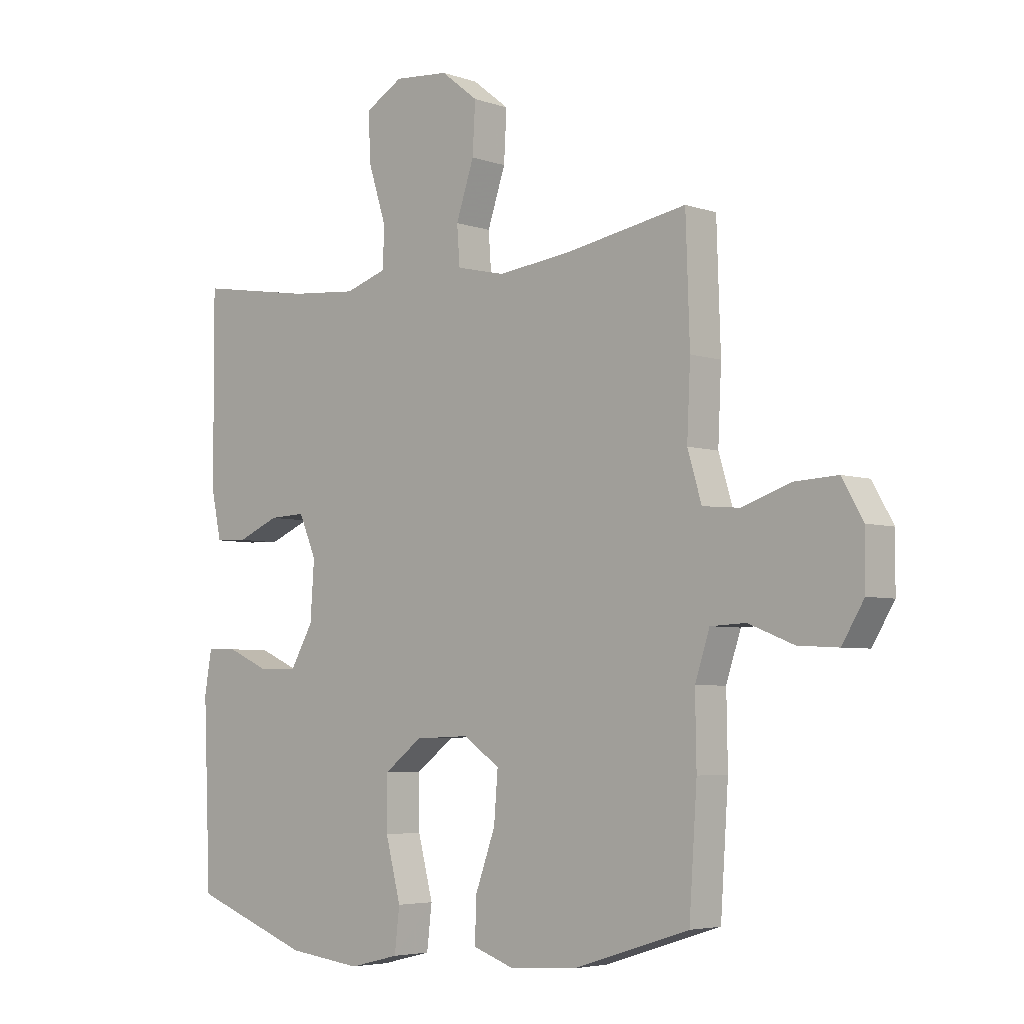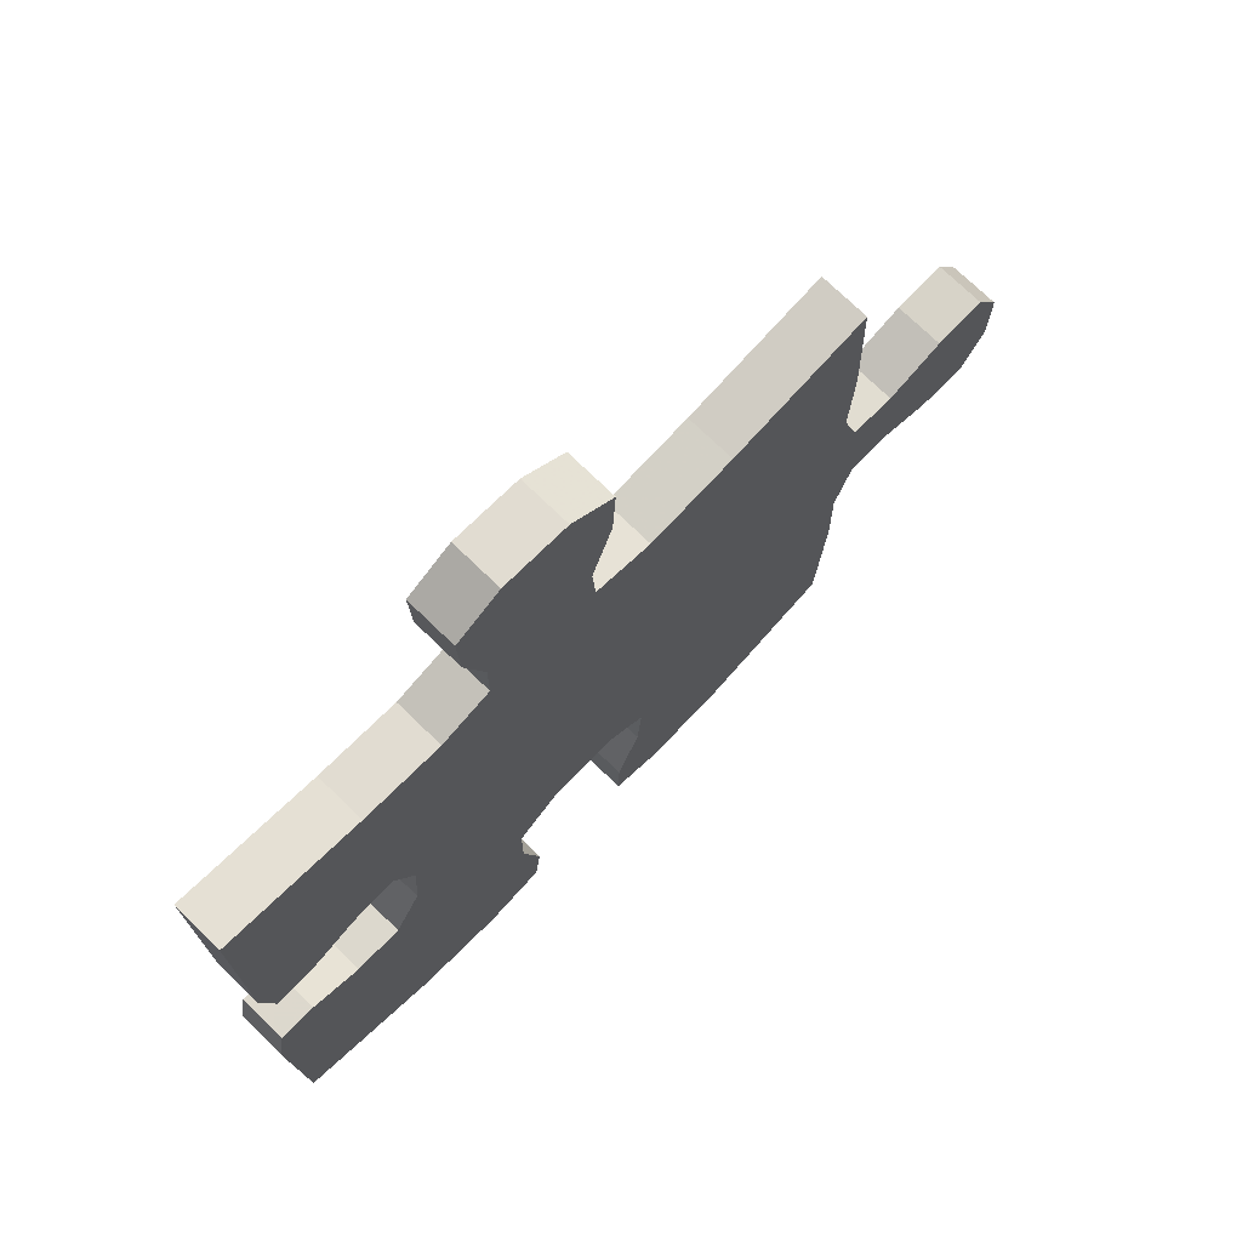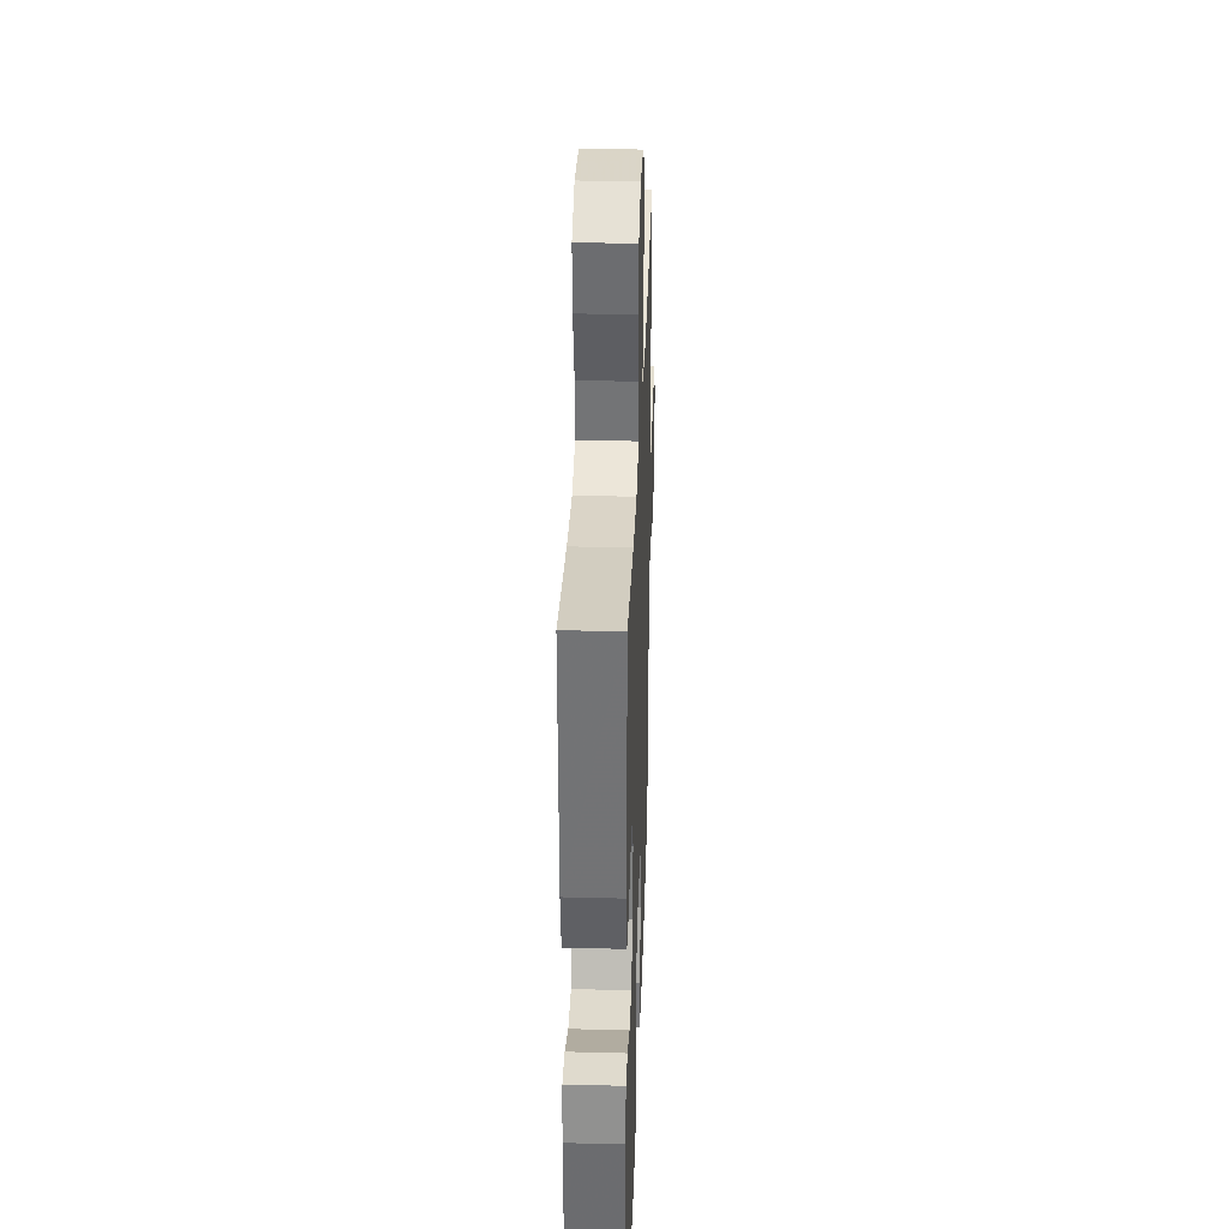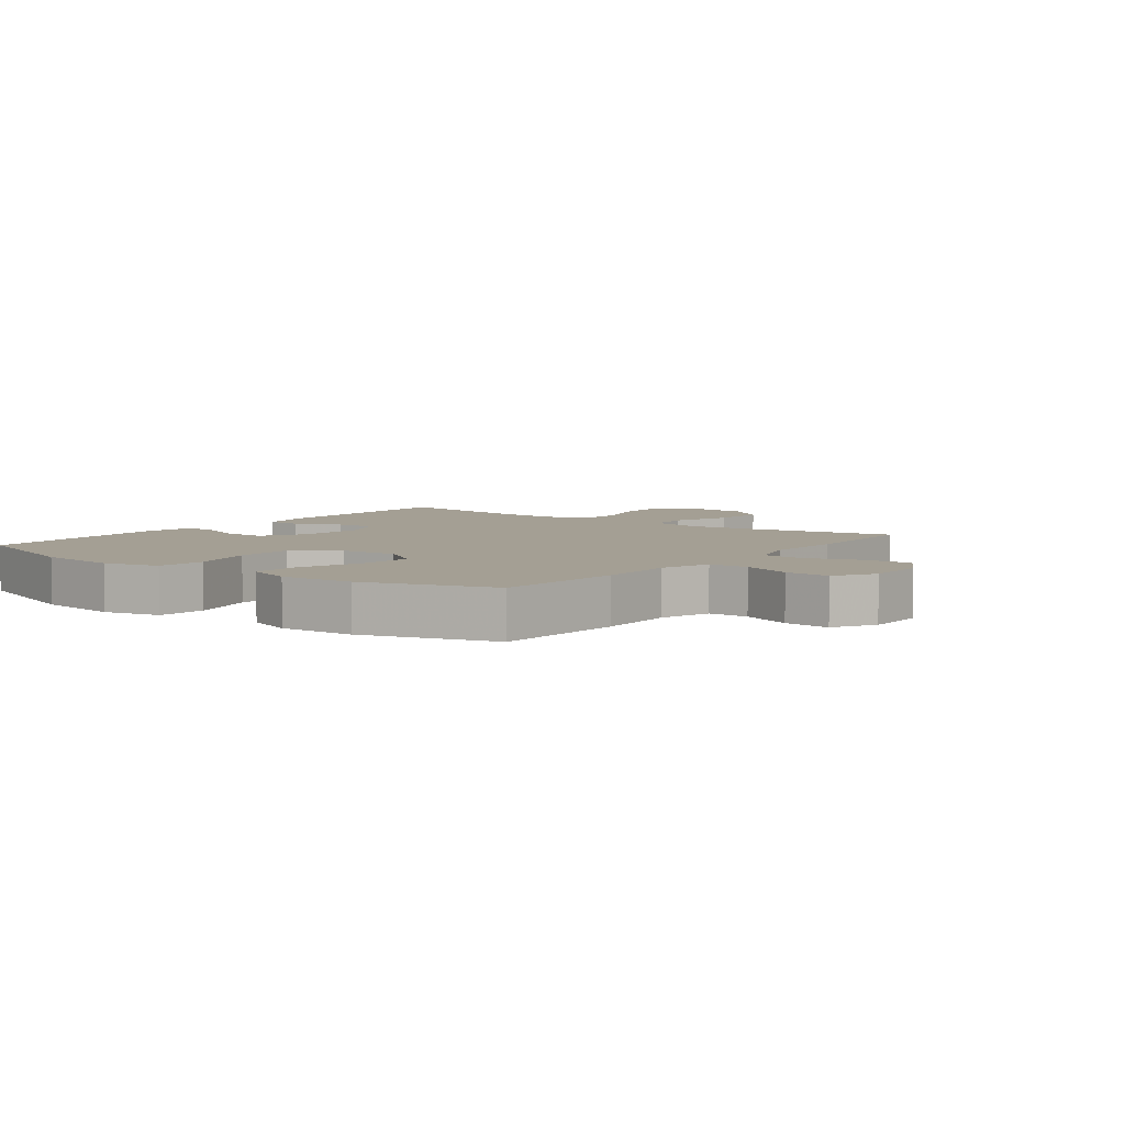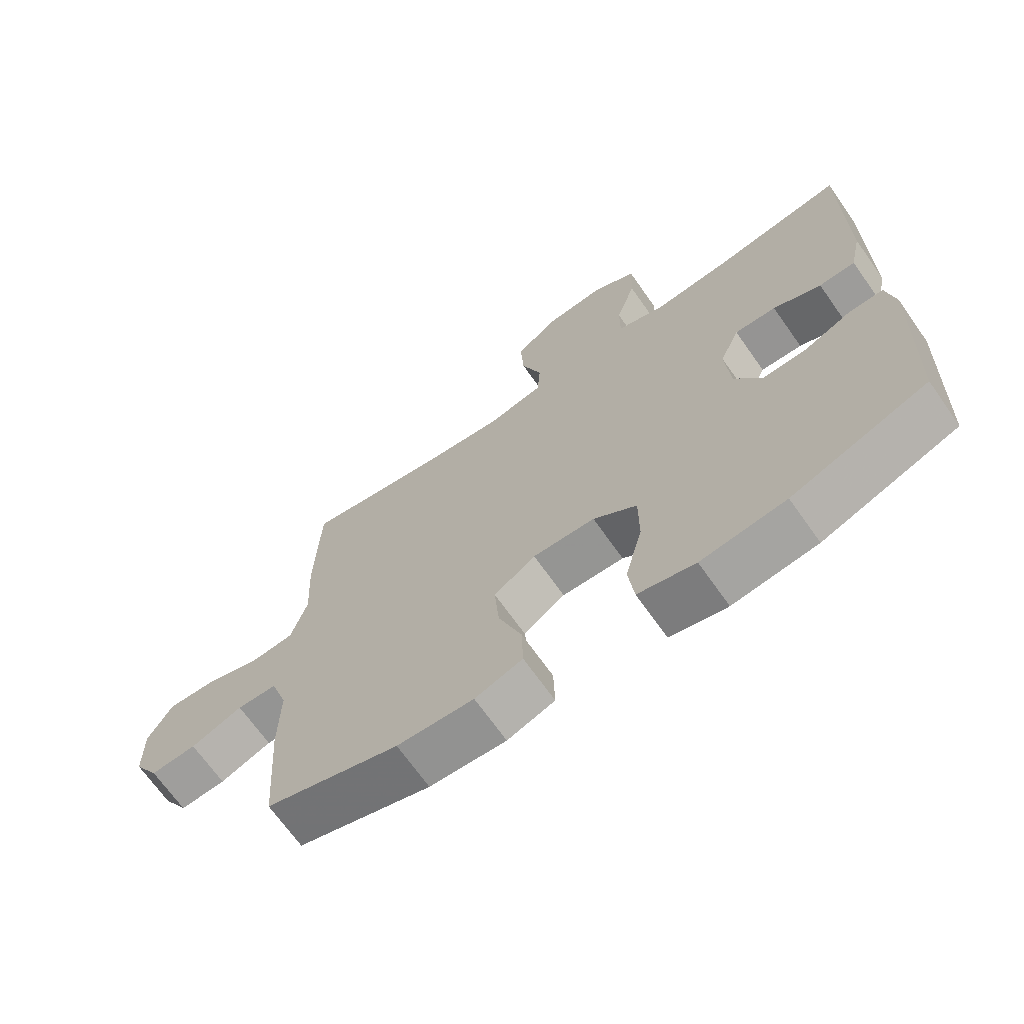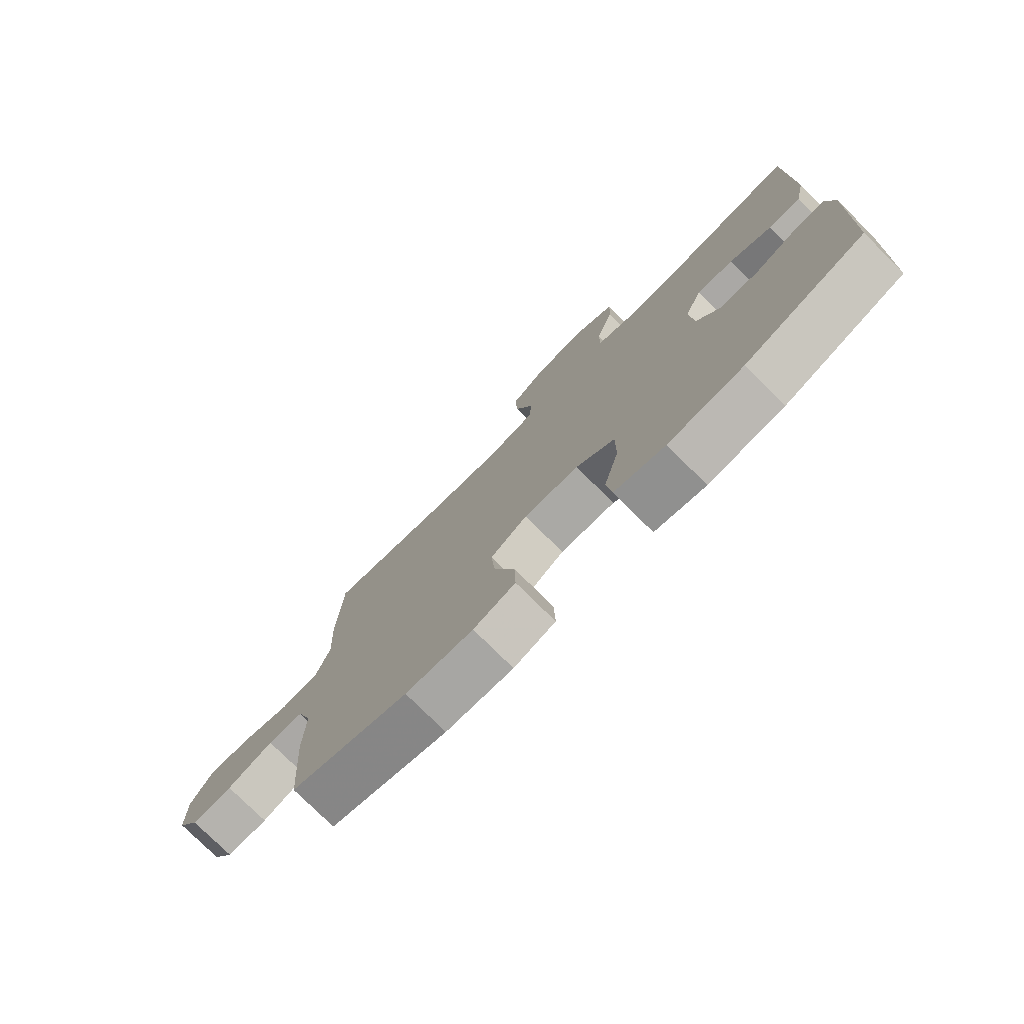
<metadata>
{"format":"obj","ext":"obj","renderer":"f3d","projection":"perspective","resolution":1024,"background":"white","views":[{"elev":-4.7,"azim":-137.5,"up":"+Z"},{"elev":73.3,"azim":134.2,"up":"+Z"},{"elev":33.7,"azim":92.0,"up":"+Z"},{"elev":5.6,"azim":-142.8,"up":"+Y"},{"elev":-68.9,"azim":35.2,"up":"+Z"},{"elev":-77.4,"azim":45.2,"up":"+Z"}]}
</metadata>
<code>
v 0.5 0.07 -0.5
v 0.289 0.07 -0.578
v 0.157 0.07 -0.594
v 0.068 0.07 -0.572
v 0.059 0.07 -0.495
v 0.086 0.07 -0.39
v 0.086 0.07 -0.296
v 0.018 0.07 -0.244
v -0.079 0.07 -0.24
v -0.144 0.07 -0.285
v -0.137 0.07 -0.372
v -0.101 0.07 -0.472
v -0.099 0.07 -0.548
v -0.173 0.07 -0.574
v -0.292 0.07 -0.566
v -0.5 0.07 -0.5
v -0.514 0.07 -0.291
v -0.512 0.07 -0.168
v -0.538 0.07 -0.088
v -0.601 0.07 -0.085
v -0.682 0.07 -0.117
v -0.754 0.07 -0.121
v -0.793 0.07 -0.056
v -0.794 0.07 0.039
v -0.756 0.07 0.105
v -0.68 0.07 0.101
v -0.593 0.07 0.071
v -0.526 0.07 0.077
v -0.501 0.07 0.161
v -0.507 0.07 0.289
v -0.5 0.07 0.5
v -0.284 0.07 0.461
v -0.152 0.07 0.445
v -0.065 0.07 0.465
v -0.06 0.07 0.534
v -0.092 0.07 0.63
v -0.097 0.07 0.719
v -0.031 0.07 0.771
v 0.066 0.07 0.779
v 0.133 0.07 0.74
v 0.13 0.07 0.655
v 0.099 0.07 0.557
v 0.099 0.07 0.482
v 0.175 0.07 0.457
v 0.294 0.07 0.467
v 0.5 0.07 0.5
v 0.499 0.07 0.162
v 0.481 0.07 0.078
v 0.424 0.07 0.076
v 0.349 0.07 0.108
v 0.284 0.07 0.111
v 0.253 0.07 0.039
v 0.26 0.07 -0.064
v 0.301 0.07 -0.136
v 0.371 0.07 -0.135
v 0.446 0.07 -0.102
v 0.5 0.07 -0.101
v 0.513 0.07 -0.176
v 0.5 0 -0.5
v 0.289 0 -0.578
v 0.157 0 -0.594
v 0.068 0 -0.572
v 0.059 0 -0.495
v 0.086 0 -0.39
v 0.086 0 -0.296
v 0.018 0 -0.244
v -0.079 0 -0.24
v -0.144 0 -0.285
v -0.137 0 -0.372
v -0.101 0 -0.472
v -0.099 0 -0.548
v -0.173 0 -0.574
v -0.292 0 -0.566
v -0.5 0 -0.5
v -0.514 0 -0.291
v -0.512 0 -0.168
v -0.538 0 -0.088
v -0.601 0 -0.085
v -0.682 0 -0.117
v -0.754 0 -0.121
v -0.793 0 -0.056
v -0.794 0 0.039
v -0.756 0 0.105
v -0.68 0 0.101
v -0.593 0 0.071
v -0.526 0 0.077
v -0.501 0 0.161
v -0.507 0 0.289
v -0.5 0 0.5
v -0.284 0 0.461
v -0.152 0 0.445
v -0.065 0 0.465
v -0.06 0 0.534
v -0.092 0 0.63
v -0.097 0 0.719
v -0.031 0 0.771
v 0.066 0 0.779
v 0.133 0 0.74
v 0.13 0 0.655
v 0.099 0 0.557
v 0.099 0 0.482
v 0.175 0 0.457
v 0.294 0 0.467
v 0.5 0 0.5
v 0.499 0 0.162
v 0.481 0 0.078
v 0.424 0 0.076
v 0.349 0 0.108
v 0.284 0 0.111
v 0.253 0 0.039
v 0.26 0 -0.064
v 0.301 0 -0.136
v 0.371 0 -0.135
v 0.446 0 -0.102
v 0.5 0 -0.101
v 0.513 0 -0.176
f 4 5 6
f 3 4 6
f 2 3 6
f 1 2 6
f 58 1 6
f 57 58 6
f 56 57 6
f 55 56 6
f 54 55 6 7
f 53 54 7 8
f 52 53 8 9
f 51 52 9 10
f 48 49 50
f 47 48 50
f 46 47 50
f 45 46 50
f 44 45 50 51
f 43 44 51 10
f 40 41 42
f 39 40 42
f 38 39 42
f 37 38 42
f 36 37 42
f 35 36 42
f 34 35 42 43
f 33 34 43 10
f 29 30 31 32
f 32 33 10
f 29 32 10
f 28 29 10
f 25 26 27
f 24 25 27
f 23 24 27
f 22 23 27
f 21 22 27
f 20 21 27
f 19 20 27 28
f 28 10 11
f 19 28 11
f 18 19 11
f 16 17 18
f 15 16 18
f 14 15 18
f 13 14 18
f 12 13 18
f 11 12 18
f 64 63 62
f 64 62 61
f 64 61 60
f 64 60 59
f 64 59 116
f 64 116 115
f 64 115 114
f 64 114 113
f 65 64 113 112
f 66 65 112 111
f 67 66 111 110
f 68 67 110 109
f 108 107 106
f 108 106 105
f 108 105 104
f 108 104 103
f 109 108 103 102
f 68 109 102 101
f 100 99 98
f 100 98 97
f 100 97 96
f 100 96 95
f 100 95 94
f 100 94 93
f 101 100 93 92
f 68 101 92 91
f 90 89 88 87
f 68 91 90
f 68 90 87
f 68 87 86
f 85 84 83
f 85 83 82
f 85 82 81
f 85 81 80
f 85 80 79
f 85 79 78
f 86 85 78 77
f 69 68 86
f 69 86 77
f 69 77 76
f 76 75 74
f 76 74 73
f 76 73 72
f 76 72 71
f 76 71 70
f 76 70 69
f 1 59 60 2
f 2 60 61 3
f 3 61 62 4
f 4 62 63 5
f 5 63 64 6
f 6 64 65 7
f 7 65 66 8
f 8 66 67 9
f 9 67 68 10
f 10 68 69 11
f 11 69 70 12
f 12 70 71 13
f 13 71 72 14
f 14 72 73 15
f 15 73 74 16
f 16 74 75 17
f 17 75 76 18
f 18 76 77 19
f 19 77 78 20
f 20 78 79 21
f 21 79 80 22
f 22 80 81 23
f 23 81 82 24
f 24 82 83 25
f 25 83 84 26
f 26 84 85 27
f 27 85 86 28
f 28 86 87 29
f 29 87 88 30
f 30 88 89 31
f 31 89 90 32
f 32 90 91 33
f 33 91 92 34
f 34 92 93 35
f 35 93 94 36
f 36 94 95 37
f 37 95 96 38
f 38 96 97 39
f 39 97 98 40
f 40 98 99 41
f 41 99 100 42
f 42 100 101 43
f 43 101 102 44
f 44 102 103 45
f 45 103 104 46
f 46 104 105 47
f 47 105 106 48
f 48 106 107 49
f 49 107 108 50
f 50 108 109 51
f 51 109 110 52
f 52 110 111 53
f 53 111 112 54
f 54 112 113 55
f 55 113 114 56
f 56 114 115 57
f 57 115 116 58
f 58 116 59 1

</code>
